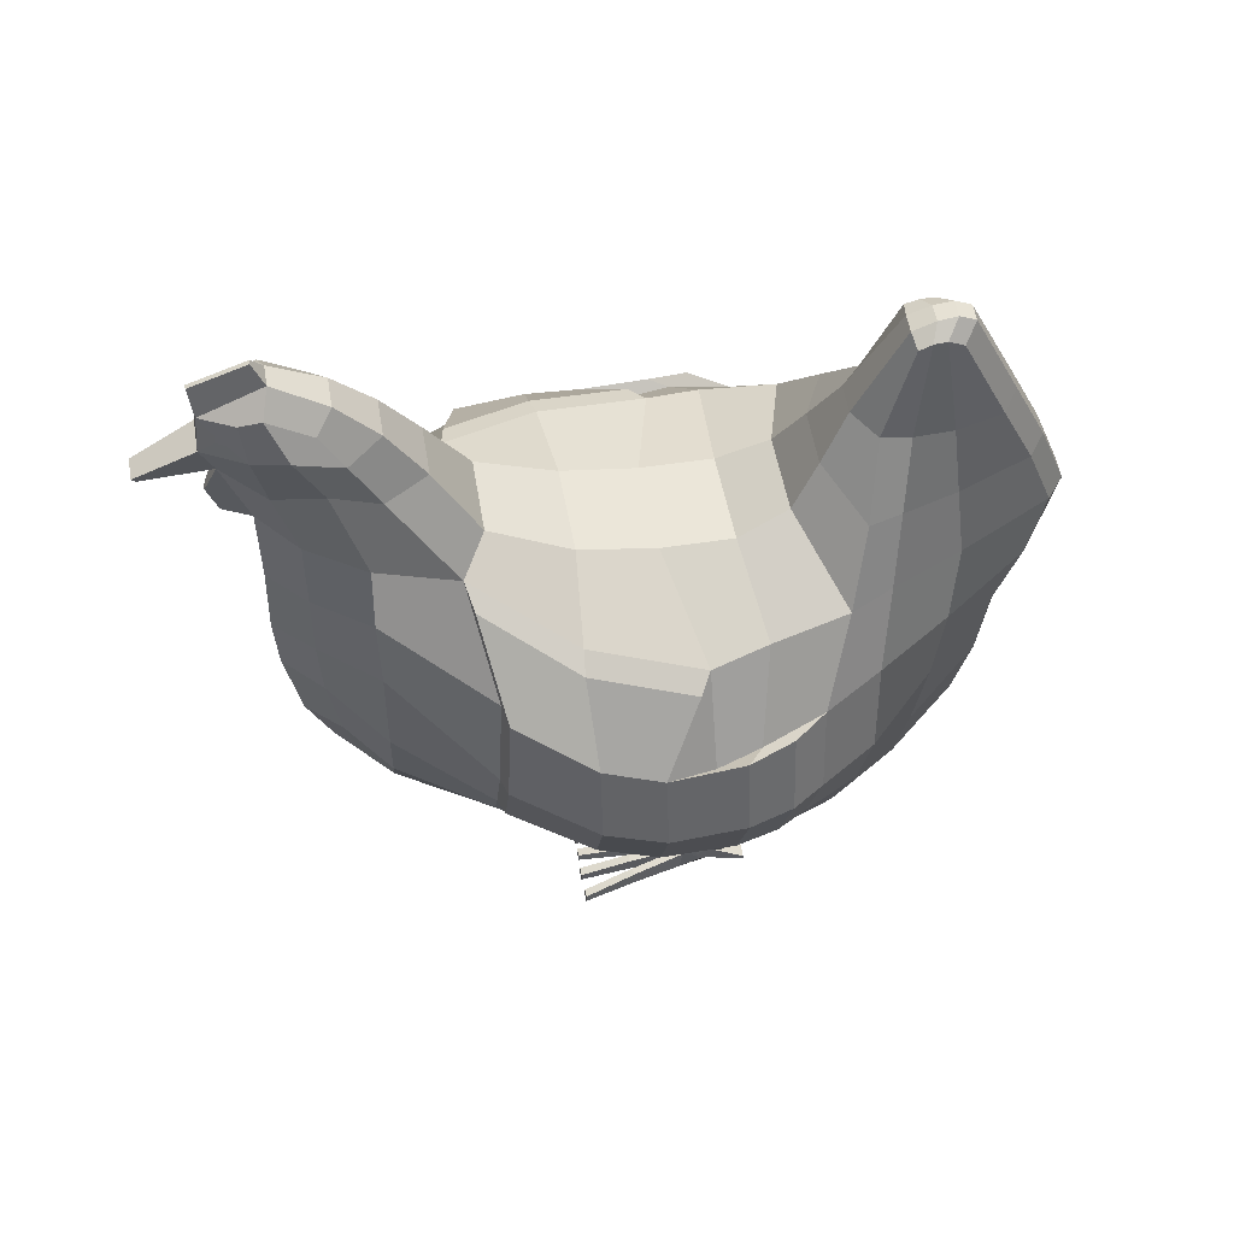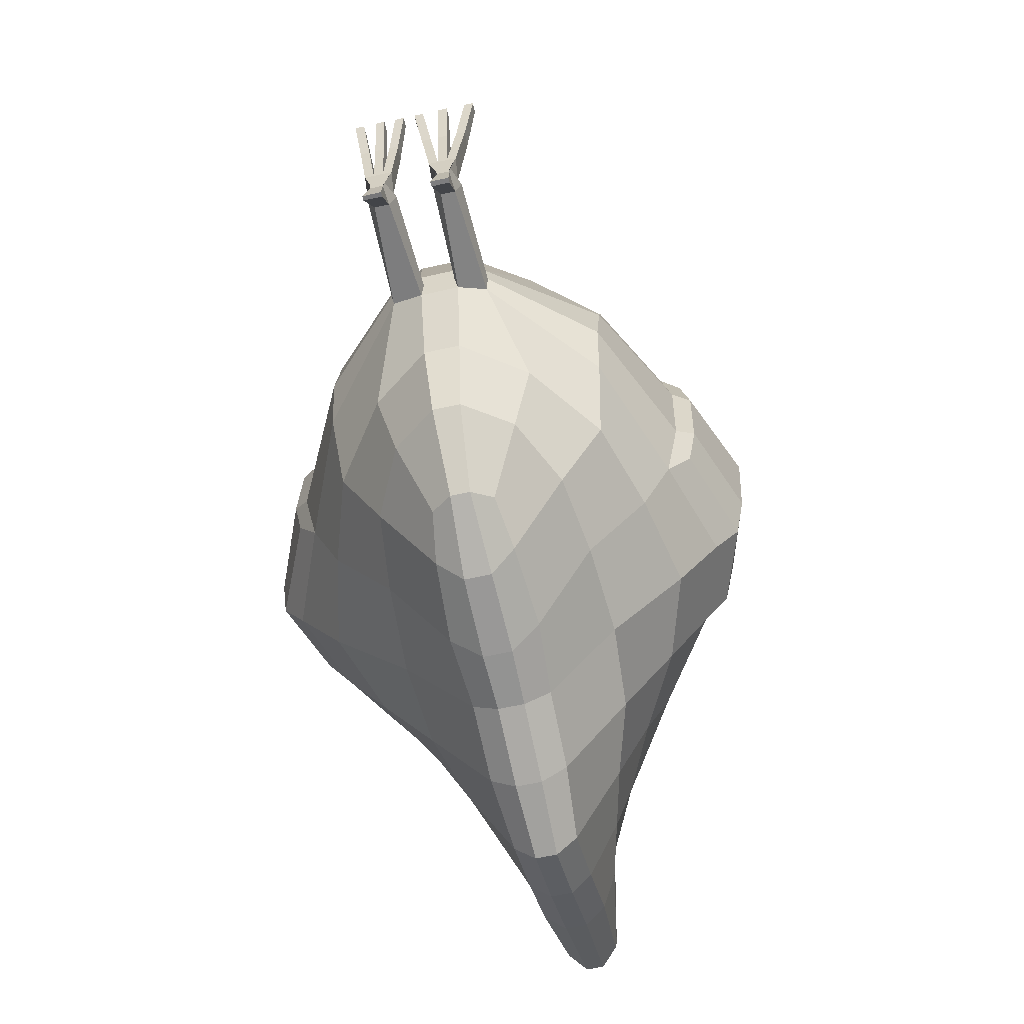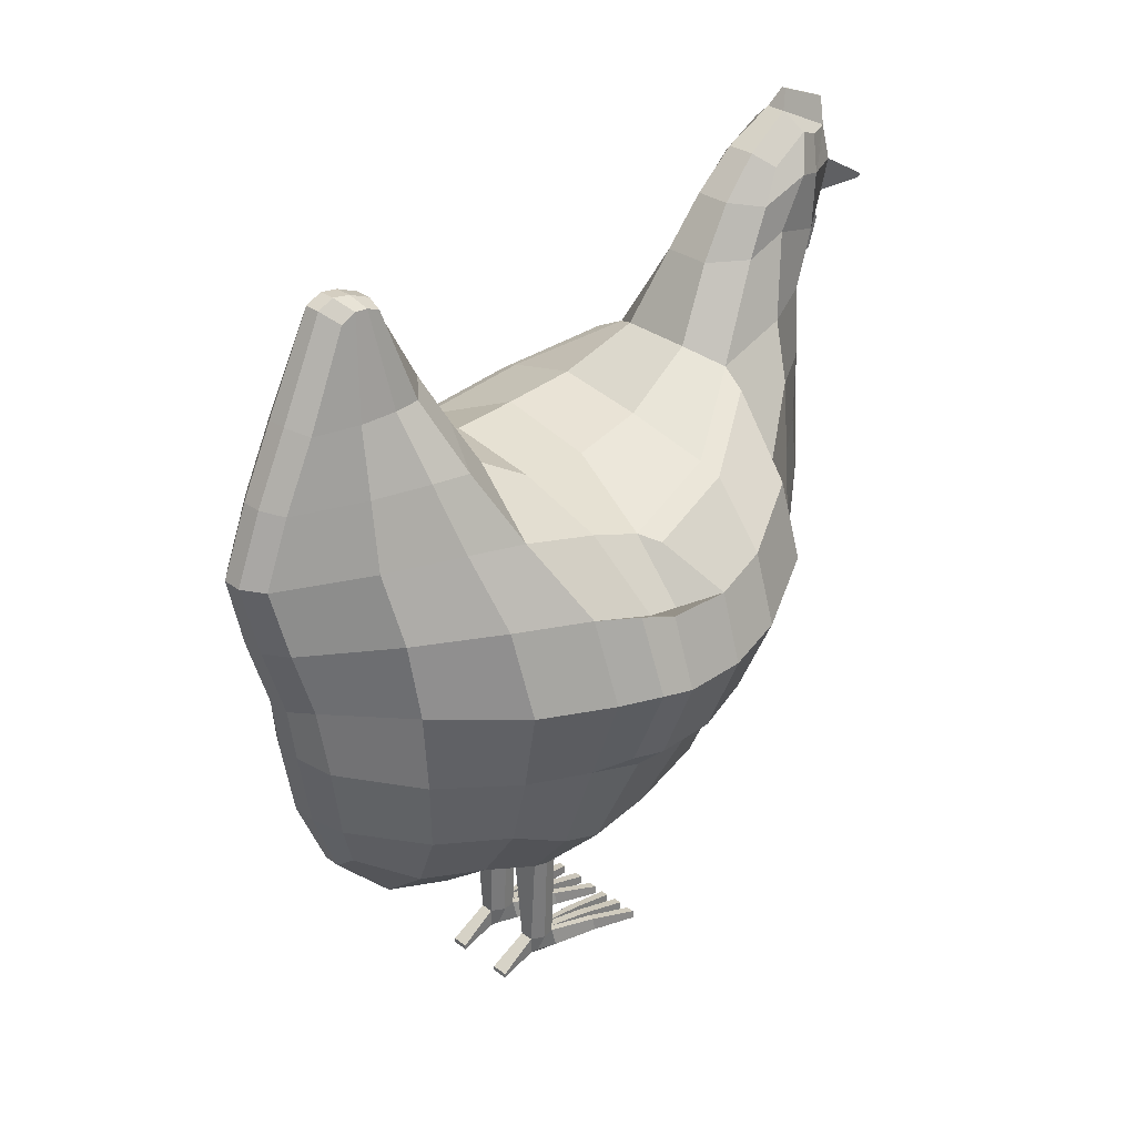
<metadata>
{"format":"obj","ext":"obj","renderer":"f3d","projection":"perspective","resolution":1024,"background":"white","views":[{"elev":56.1,"azim":80.2,"up":"+Y"},{"elev":-59.5,"azim":13.0,"up":"+Z"},{"elev":30.1,"azim":-132.6,"up":"+Y"}]}
</metadata>
<code>
o Chicken
v -0.1451 1.12 -0.6197
v -0.1702 0.5142 -0.5441
v -0.1983 0.8264 -0.5801
v -0.2562 1.135 -0.3778
v -0.09178 0.2548 -0.2187
v -0.3432 0.9267 0.2185
v -0.1866 0.5848 0.2203
v -0.2521 0.4966 0.05653
v -0.4258 0.8433 -0.3104
v -0.2561 0.4393 -0.2841
v -0.05723 0.4681 -0.647
v -0.07176 0.8399 -0.7227
v -0.0817 1.381 -0.5972
v -0.07787 1.384 -0.4688
v -0.05873 1.379 -0.6871
v -0.04747 1.572 -0.5726
v -0.3015 1.088 -0.1485
v -0.08813 0.2482 -0.1615
v -0.2498 0.435 -0.06974
v -0.1357 1.293 0.3866
v -0.1164 0.6095 0.4069
v -0.1731 1.021 0.3908
v -0.1572 0.7106 0.4088
v -0.08627 1.314 0.4938
v -0.1182 0.7095 0.4534
v -0.08952 1.022 0.4987
v -0.1168 0.7902 0.4735
v -0.06386 1.573 0.4423
v -0.06113 1.625 0.5203
v -0.04462 1.579 0.5858
v -0.08343 1.429 0.5311
v -0.08948 1.448 0.4396
v -0.09212 1.416 0.3512
v -0.09684 1.555 0.4866
v -0.07985 1.507 0.4016
v 0.1451 1.12 -0.6201
v 0.1125 0.4784 0.2328
v 0.1679 0.5141 -0.5442
v 0.1981 0.8263 -0.5806
v 0.2631 1.164 0.05811
v 0.2483 1.134 -0.4025
v 0.3465 0.9244 0.2197
v 0.2035 0.5834 0.2204
v 0.2623 0.4953 0.05653
v 0.405 0.8425 -0.3382
v 0.2607 0.4382 -0.285
v 0.05872 1.116 -0.7986
v 0.05542 0.4645 -0.6458
v 0.08187 1.381 -0.5972
v 0.07803 1.384 -0.4688
v 0.0589 1.379 -0.6871
v 0.05018 1.562 -0.5232
v 0.3041 1.107 -0.1503
v 0.08008 0.2489 -0.164
v 0.2679 0.4347 -0.07106
v 0.14 1.292 0.3881
v 0.1758 1.019 0.3925
v 0.1633 0.7076 0.3949
v 0.1131 0.7069 0.4509
v 0.06937 1.573 0.443
v 0.06611 1.624 0.521
v 0.06748 1.429 0.532
v 0.09423 1.448 0.4406
v 0.09764 1.416 0.3522
v 0.05278 1.562 0.5842
v 0.1017 1.554 0.4877
v 0.006836 1.696 0.5279
v -0.001412 1.696 0.5278
v -0.05061 0.7759 0.5372
v 0.0479 0.7755 0.5375
v 0.04152 0.6641 0.4938
v -0.045 0.6644 0.4936
v -0.004053 1.399 0.6353
v 0.006399 1.399 0.6353
v 0.006163 1.342 0.6169
v -0.00398 1.342 0.6169
v 0.03242 0.3245 0.0738
v 0.01882 1.327 0.565
v -0.01616 1.327 0.5648
v -0.04526 1.418 0.2722
v 0.04009 1.519 0.3397
v -0.03371 1.519 0.3393
v 0.03496 0.5476 0.4057
v 0.04385 1.562 0.6015
v -0.04012 1.562 0.601
v -0.01988 1.12 -0.8313
v 0.02011 1.12 -0.8313
v -0.0202 1.392 -0.7153
v 0.08013 1.223 -0.3274
v 0.1017 1.192 -0.09805
v -0.09723 1.157 -0.09784
v 0.02831 1.399 -0.4277
v -0.03651 0.2468 -0.2237
v 0.01753 1.573 -0.5181
v 0.03346 0.2396 -0.1604
v -0.01633 1.579 -0.6271
v -0.02566 0.5777 -0.7124
v 0.02429 0.5777 -0.7124
v 0.02444 0.8342 -0.7522
v -0.02421 0.8342 -0.7522
v 0.01761 0.4391 -0.6552
v -0.0205 1.471 0.7442
v 0.0221 1.471 0.7444
v 0.02184 1.464 0.7371
v -0.02021 1.464 0.7369
v 0.006092 1.656 0.6317
v -0.00207 1.656 0.6317
v -0.1869 0.9814 -0.6004
v -0.3025 1.097 0.2039
v -0.3697 1.002 -0.3182
v -0.4096 0.9625 -0.1427
v -0.16 1.167 0.3916
v 0.1864 0.9814 -0.6009
v 0.3066 1.095 0.2055
v 0.3536 0.9986 -0.3453
v 0.07058 0.9778 -0.7666
v 0.41 0.9607 -0.1445
v 0.1631 1.166 0.3933
v -0.03085 1.175 0.5644
v 0.03211 1.175 0.5647
v -0.02413 0.9771 -0.7977
v -0.1884 0.6589 -0.5615
v -0.3348 0.6715 0.05625
v -0.2417 0.7092 0.2202
v -0.35 0.6569 -0.3028
v -0.08153 0.7033 -0.7046
v -0.3618 0.6422 -0.06545
v -0.1668 0.803 0.394
v 0.1882 0.6589 -0.562
v 0.3505 0.6696 0.05648
v 0.2615 0.7074 0.2205
v 0.3472 0.6569 -0.3291
v 0.3728 0.6407 -0.06661
v 0.1654 0.8019 0.3949
v -0.02678 0.7277 -0.7381
v 0.3446 1.084 0.1966
v 0.1995 1.219 0.2276
v 0.4007 0.9993 -0.2819
v 0.4493 0.8549 -0.2765
v 0.3048 1.142 0.06213
v 0.4141 1.012 0.05624
v 0.4555 0.8723 0.05967
v 0.3033 0.7305 0.2101
v 0.3809 0.9285 0.2094
v 0.4731 0.8424 -0.05223
v 0.3423 1.089 -0.1279
v 0.4327 0.9789 -0.054
v 0.3846 0.6958 0.06042
v 0.3886 0.6772 -0.2697
v 0.405 0.6694 -0.05196
v -0.3397 1.083 0.1978
v -0.1949 1.215 0.2285
v -0.4167 1.001 -0.2464
v -0.4702 0.8553 -0.2404
v -0.2995 1.128 0.06536
v -0.4091 1.012 0.05958
v -0.4507 0.8736 0.06323
v -0.2848 0.7328 0.2123
v -0.3764 0.9291 0.2108
v -0.4696 0.8437 -0.04594
v -0.3387 1.074 -0.1203
v -0.4291 0.9786 -0.04797
v -0.3688 0.6985 0.06434
v -0.3904 0.6779 -0.2351
v -0.396 0.6721 -0.04556
v 0.08303 0.0212 -0.1591
v 0.0494 0.0212 -0.2168
v 0.03233 0.0212 -0.1591
v -0.07565 0.0212 -0.2168
v -0.08913 0.0212 -0.1591
v -0.05262 0.0212 -0.2168
v -0.03892 0.0212 -0.1591
v -0.07795 0.05866 -0.2176
v -0.05032 0.05866 -0.2181
v -0.08412 0.05866 -0.1658
v -0.04395 0.05866 -0.1656
v 0.03758 0.06088 -0.1658
v 0.047 0.06088 -0.2185
v 0.07351 0.06088 -0.2185
v 0.07776 0.06088 -0.1665
v -0.06376 0.3247 0.0738
v -0.1608 0.3953 0.04943
v -0.05266 0.548 0.4056
v -0.04887 1.563 0.5837
v -0.06974 1.276 0.1922
v -0.1421 1.244 0.2379
v -0.02534 0.3252 -0.5406
v -0.1099 0.3924 -0.5283
v -0.01731 1.573 -0.5181
v -0.05001 1.562 -0.5232
v -0.03993 0.2399 -0.1605
v -0.01787 1.659 0.5074
v -0.1222 0.4829 0.2328
v -0.05854 0.4096 0.2247
v -0.03008 1.024 0.5698
v -0.01566 1.465 0.6091
v -0.258 1.147 0.05727
v -0.0898 1.19 0.04364
v -0.05855 1.116 -0.7986
v -0.03728 1.577 0.5995
v -0.07863 1.212 -0.3273
v -0.02808 1.399 -0.4277
v -0.02656 1.598 0.4131
v -0.01632 1.595 -0.5955
v -0.04753 1.557 -0.6027
v -0.07196 0.5559 -0.6776
v -0.01815 0.4391 -0.6552
v -0.07085 0.9778 -0.7666
v -0.09234 1.168 0.4956
v -0.1074 0.9202 0.4933
v -0.03732 0.9186 0.5642
v -0.05566 0.0212 -0.1591
v -0.0724 0.0212 -0.1591
v -0.05566 0.05866 -0.1592
v -0.0724 0.05866 -0.1593
v 0.02328 1.659 0.5076
v 0.1122 0.789 0.4735
v 0.02544 0.4093 0.2247
v 0.031 1.024 0.5702
v 0.09111 1.021 0.4996
v 0.01871 1.465 0.6093
v 0.05174 1.417 0.2727
v 0.09563 1.213 0.04393
v 0.04113 1.577 0.5999
v 0.04861 1.578 0.5863
v 0.03263 1.598 0.4134
v 0.0341 0.2464 -0.2237
v 0.0852 0.2623 -0.2237
v 0.01655 1.595 -0.5955
v 0.04763 1.572 -0.5726
v 0.01656 1.579 -0.6271
v 0.04769 1.557 -0.6027
v 0.07009 0.5559 -0.6776
v 0.1452 0.3891 0.04943
v 0.08956 1.313 0.4947
v 0.0854 1.507 0.4025
v 0.1096 0.6012 0.3948
v 0.1477 1.243 0.2393
v 0.07608 1.277 0.1928
v 0.02043 1.392 -0.7153
v 0.1089 0.3924 -0.5283
v 0.0254 0.3252 -0.5406
v 0.07192 0.8399 -0.7227
v 0.09425 1.168 0.4967
v 0.02391 0.9771 -0.7977
v 0.0268 0.7277 -0.7381
v 0.08143 0.7033 -0.7046
v 0.03755 0.9183 0.5646
v 0.1079 0.9195 0.4943
v 0.07173 0.0212 -0.2168
v 0.06613 0.0212 -0.1591
v 0.04923 0.0212 -0.1591
v 0.06581 0.06088 -0.1597
v 0.04907 0.06088 -0.1594
v -0.09592 -0.003035 0.04265
v -0.1127 -0.003035 0.04265
v -0.1127 0.01402 0.04243
v -0.09592 0.01402 0.04251
v -0.05585 -0.003111 0.04371
v -0.07259 -0.003111 0.04371
v -0.05585 0.01395 0.04364
v -0.07259 0.01395 0.04356
v -0.01766 0.01387 0.04112
v -0.01766 -0.003191 0.04112
v -0.0344 -0.003191 0.04112
v -0.0344 0.01387 0.04105
v 0.02036 -0.003137 0.04112
v 0.00346 -0.003137 0.04112
v 0.00346 0.01494 0.04112
v 0.0202 0.01494 0.04085
v 0.06684 -0.002815 0.04284
v 0.04994 -0.002815 0.04284
v 0.06653 0.01526 0.04229
v 0.04978 0.01526 0.04256
v 0.1183 -0.00255 0.04136
v 0.1178 0.01552 0.04054
v 0.1014 -0.00255 0.04136
v 0.1011 0.01552 0.04081
v -0.08182 0.01078 -0.2937
v -0.08182 0.001929 -0.2943
v -0.04727 0.001929 -0.2943
v -0.04727 0.01078 -0.2943
v 0.04377 0.002104 -0.2945
v 0.04376 0.01148 -0.2945
v 0.07691 0.01148 -0.2945
v 0.07726 0.002104 -0.2945
v -0.2849 1.113 -0.2412
v -0.09642 0.2515 -0.1897
v -0.2509 0.4084 -0.1965
v 0.2818 1.126 -0.2564
v 0.2662 0.4079 -0.198
v 0.09731 1.183 -0.2321
v 0.3933 0.9811 -0.2267
v -0.4025 0.9837 -0.2098
v 0.3716 0.6397 -0.2192
v -0.3693 0.6401 -0.2026
v 0.4669 0.842 -0.1948
v 0.4236 0.9803 -0.198
v 0.4039 0.6685 -0.1913
v -0.4756 0.8424 -0.1719
v -0.43 0.9805 -0.1757
v -0.4025 0.6703 -0.1694
v -0.07758 0.0212 -0.2003
v -0.09104 0.05866 -0.1916
v 0.08542 0.06088 -0.1925
v 0.08863 0.2556 -0.1941
v -0.09464 1.158 -0.2319
v 0.07306 0.0212 -0.2003
v 0.04642 0.0212 -0.2003
v -0.05063 0.0212 -0.2003
v -0.03714 0.05866 -0.1921
v 0.03269 0.06088 -0.1921
v -0.03175 0.2434 -0.1923
v 0.02756 0.243 -0.1919
v 0.09779 0.04185 -0.06298
v 0.08345 0.04185 -0.05944
v 0.08377 0.01297 -0.05889
v 0.1007 0.01297 -0.05889
v 0.04958 0.01284 -0.05815
v 0.06649 0.01284 -0.05815
v 0.04943 0.04172 -0.05842
v 0.06617 0.04172 -0.0587
v 0.03479 0.01268 -0.05901
v 0.03464 0.04156 -0.05928
v 0.02052 0.04156 -0.06236
v 0.01789 0.01268 -0.05901
v -0.03081 0.03991 -0.06224
v -0.04503 0.03991 -0.05908
v -0.02829 0.01265 -0.05901
v -0.04503 0.01265 -0.05901
v -0.07249 0.03995 -0.05786
v -0.07249 0.01269 -0.05771
v -0.05575 0.03995 -0.05779
v -0.05575 0.01269 -0.05771
v -0.08416 0.01273 -0.05824
v -0.08416 0.03999 -0.05839
v -0.1009 0.01273 -0.05824
v -0.09839 0.03999 -0.06167
v -0.2092 1.128 -0.4735
v -0.2449 0.5022 -0.4085
v -0.3399 0.8291 -0.4352
v -0.085 1.382 -0.5233
v 0.2055 1.127 -0.4845
v 0.2458 0.5014 -0.4106
v 0.3308 0.8287 -0.4477
v 0.08516 1.382 -0.5233
v 0.2813 0.9902 -0.4581
v -0.289 0.9916 -0.4457
v 0.2957 0.6583 -0.434
v -0.2968 0.6584 -0.422
v -0.01668 1.59 -0.56
v 0.03214 0.2798 -0.401
v 0.1424 0.365 -0.3951
v -0.1433 0.3639 -0.3941
v -0.04841 1.572 -0.5479
v 0.04857 1.572 -0.5479
v 0.01691 1.59 -0.56
v -0.03319 0.2798 -0.4009
v -0.1134 1.25 -0.6084
v -0.168 1.26 -0.4292
v 0.1135 1.25 -0.6086
v 0.05881 1.247 -0.7488
v 0.1637 1.259 -0.4417
v 0.05399 1.305 -0.378
v -0.02004 1.256 -0.7793
v -0.05359 1.304 -0.378
v -0.05864 1.247 -0.7488
v 0.02027 1.256 -0.7793
v 0.1453 1.255 -0.5041
v -0.1472 1.255 -0.4986
v 0.02181 1.603 0.6245
v 0.05575 1.608 0.5626
v 0.03417 1.534 0.6315
v 0.07465 1.535 0.5533
v -0.05133 1.609 0.562
v -0.07059 1.536 0.5525
v -0.01805 1.603 0.6243
v -0.03093 1.534 0.6312
f 354 5 10 340
f 289 10 5 288
f 350 125 9 341
f 124 123 8 7
f 348 110 4 339
f 111 162 161 17
f 7 8 182 193
f 109 151 159 6
f 296 125 10 289
f 188 2 206 11
f 108 1 199 208
f 122 3 12 126
f 367 359 13 15
f 370 360 14 342
f 15 13 16 205
f 342 14 190 355
f 123 127 19 8
f 186 152 151 109
f 8 19 18 182
f 124 7 23 128
f 7 193 21 23
f 109 6 22 112
f 128 23 27 210
f 23 21 25 27
f 112 22 26 209
f 34 376 375 29
f 35 34 29 28
f 186 20 32 33
f 20 24 31 32
f 33 32 34 35
f 32 31 376 34
f 353 344 46 228
f 291 306 228 46
f 349 345 45 132
f 131 43 44 130
f 347 343 41 115
f 133 150 148 130
f 43 37 234 44
f 131 143 144 42
f 295 291 46 132
f 241 48 233 38
f 113 116 47 36
f 129 247 243 39
f 362 51 49 361
f 369 346 50 363
f 51 232 230 49
f 346 356 52 50
f 130 44 55 133
f 130 148 143 131
f 44 234 54 55
f 131 134 58 43
f 43 58 237 37
f 114 118 57 42
f 134 249 217 58
f 58 217 59 237
f 118 244 220 57
f 66 61 372 374
f 236 60 61 66
f 238 64 63 56
f 56 63 62 235
f 64 236 66 63
f 63 66 374 62
f 119 120 78 79
f 207 101 242 187
f 198 223 90 91
f 202 92 94 189
f 105 104 103 102
f 194 218 83 183
f 97 98 101 207
f 80 222 239 185
f 96 231 240 88
f 121 245 99 100
f 135 246 98 97
f 204 229 231 96
f 191 95 77 181
f 203 226 81 82
f 351 357 229 204
f 358 352 227 93
f 192 216 226 203
f 366 364 92 202
f 307 292 89 201
f 365 368 87 86
f 185 239 223 198
f 378 373 371 377
f 183 83 71 72
f 82 81 222 80
f 211 248 219 195
f 181 77 218 194
f 72 71 70 69
f 86 87 245 121
f 195 219 120 119
f 56 235 244 118
f 238 56 118 114
f 293 298 138 115
f 39 243 116 113
f 290 293 115 41
f 53 146 147 117
f 345 347 115 45
f 20 112 209 24
f 186 109 112 20
f 123 163 165 127
f 3 108 208 12
f 287 4 110 294
f 197 155 152 186
f 341 9 110 348
f 69 70 248 211
f 100 99 246 135
f 57 220 249 134
f 42 57 134 131
f 42 144 136 114
f 38 233 247 129
f 295 299 150 133
f 114 136 137 238
f 344 349 132 46
f 22 128 210 26
f 6 124 128 22
f 17 161 155 197
f 2 122 126 206
f 124 158 163 123
f 294 301 162 111
f 340 10 125 350
f 313 314 95 191
f 136 144 142 141
f 298 297 139 138
f 141 142 145 147
f 140 141 147 146
f 137 136 141 140
f 142 148 150 145
f 297 299 149 139
f 144 143 148 142
f 115 138 139 45
f 45 139 149 132
f 40 140 146 53
f 238 137 140 40
f 151 156 157 159
f 301 153 154 300
f 156 162 160 157
f 155 161 162 156
f 152 155 156 151
f 157 160 165 163
f 300 154 164 302
f 159 157 163 158
f 296 302 164 125
f 125 164 154 9
f 6 159 158 124
f 9 154 153 110
f 375 377 192 29
f 12 100 135 126
f 27 69 211 210
f 26 195 119 209
f 199 86 121 208
f 25 72 69 27
f 182 181 194 193
f 210 211 195 26
f 35 82 80 33
f 21 183 72 25
f 186 185 198 197
f 367 365 86 199
f 287 307 201 4
f 360 366 202 14
f 29 192 203 28
f 354 358 93 5
f 355 351 204 16
f 28 203 82 35
f 18 191 181 182
f 16 204 96 205
f 126 135 97 206
f 208 121 100 12
f 205 96 88 15
f 33 80 185 186
f 206 97 207 11
f 193 194 183 21
f 14 202 189 190
f 197 198 91 17
f 11 207 187 188
f 209 119 79 24
f 31 24 79 196
f 31 196 378 376
f 372 61 216 371
f 70 217 249 248
f 99 243 247 246
f 87 47 116 245
f 219 220 244 120
f 120 244 235 78
f 101 48 241 242
f 223 40 53 90
f 62 374 373 221
f 92 50 52 94
f 218 37 237 83
f 98 233 48 101
f 222 64 238 239
f 231 232 51 240
f 245 116 243 99
f 246 247 233 98
f 229 230 232 231
f 95 54 234 77
f 226 60 236 81
f 357 356 230 229
f 352 353 228 227
f 216 61 60 226
f 364 363 50 92
f 292 290 41 89
f 368 362 47 87
f 239 238 40 223
f 83 237 59 71
f 81 236 64 222
f 235 62 221 78
f 248 249 220 219
f 77 234 37 218
f 71 59 217 70
f 90 53 290 292
f 17 91 307 287
f 127 165 302 296
f 160 300 302 165
f 162 301 300 160
f 145 150 299 297
f 147 145 297 298
f 110 153 301 294
f 132 149 299 295
f 17 287 294 111
f 53 117 293 290
f 117 147 298 293
f 91 90 292 307
f 133 55 291 295
f 55 54 306 291
f 127 296 289 19
f 19 289 288 18
f 93 227 314 313
f 242 241 353 352
f 94 52 356 357
f 190 189 351 355
f 188 187 358 354
f 2 340 350 122
f 38 129 349 344
f 3 341 348 108
f 39 113 347 345
f 187 242 352 358
f 189 94 357 351
f 49 230 356 346
f 361 49 346 369
f 113 36 343 347
f 129 39 345 349
f 241 38 344 353
f 13 342 355 16
f 359 370 342 13
f 108 348 339 1
f 122 350 341 3
f 188 354 340 2
f 1 339 370 359
f 36 361 369 343
f 240 51 362 368
f 89 41 363 364
f 4 201 366 360
f 15 88 365 367
f 88 240 368 365
f 201 89 364 366
f 343 369 363 41
f 47 362 361 36
f 339 4 360 370
f 199 1 359 367
f 225 372 371 224
f 65 374 372 225
f 224 371 373 84
f 84 373 374 65
f 30 375 376 184
f 85 378 377 200
f 184 376 378 85
f 200 377 375 30
f 196 105 102 378
f 221 373 103 104
f 102 103 373 378
f 196 221 104 105
f 312 309 168 177
f 305 308 250 179
f 316 278 276 315
f 252 168 309 167
f 304 303 170 175
f 328 266 263 327
f 311 310 171 174
f 171 310 172 212
f 313 311 174 93
f 191 214 176
f 288 304 175 18
f 54 253 180
f 306 305 179 228
f 314 312 177 95
f 93 174 173 5
f 18 175 215
f 18 215 214 191
f 169 213 170 303
f 169 171 212 213
f 336 258 255 335
f 332 260 262 331
f 173 279 280 169
f 228 179 178 227
f 95 177 254
f 95 254 253 54
f 166 251 250 308
f 251 252 167 250
f 324 270 267 323
f 320 271 272 319
f 167 283 286 250
f 257 256 255 258
f 335 255 256 337
f 338 257 258 336
f 337 256 257 338
f 262 260 259 261
f 331 262 261 333
f 334 259 260 332
f 333 261 259 334
f 266 265 264 263
f 327 263 264 329
f 329 264 265 330
f 330 265 266 328
f 269 268 267 270
f 325 269 270 324
f 326 268 269 325
f 323 267 268 326
f 274 272 271 273
f 319 272 274 321
f 322 273 271 320
f 321 274 273 322
f 278 277 275 276
f 318 275 277 317
f 317 277 278 316
f 315 276 275 318
f 282 281 280 279
f 285 286 283 284
f 178 284 283 167
f 169 280 281 171
f 171 281 282 174
f 179 285 284 178
f 174 282 279 173
f 250 286 285 179
f 54 180 305 306
f 5 173 304 288
f 173 169 303 304
f 180 166 308 305
f 227 178 312 314
f 191 176 311 313
f 176 172 310 311
f 178 167 309 312
f 180 315 318 166
f 251 317 316 253
f 166 318 317 251
f 253 316 315 180
f 254 321 322 253
f 253 322 320 251
f 252 319 321 254
f 251 320 319 252
f 252 323 326 168
f 168 326 325 177
f 177 325 324 254
f 254 324 323 252
f 212 330 328 214
f 172 329 330 212
f 176 327 329 172
f 214 328 327 176
f 214 333 334 212
f 212 334 332 213
f 215 331 333 214
f 213 332 331 215
f 170 337 338 175
f 175 338 336 215
f 213 335 337 170
f 215 336 335 213
f 79 76 73 196
f 78 221 74 75
f 377 371 106 107
f 107 106 67 68
f 73 74 221 196
f 79 78 75 76
f 76 75 74 73
f 68 67 216 192
f 106 371 216 67
f 107 68 192 377
f 184 85 200 30
f 65 225 224 84
l 374 376

</code>
